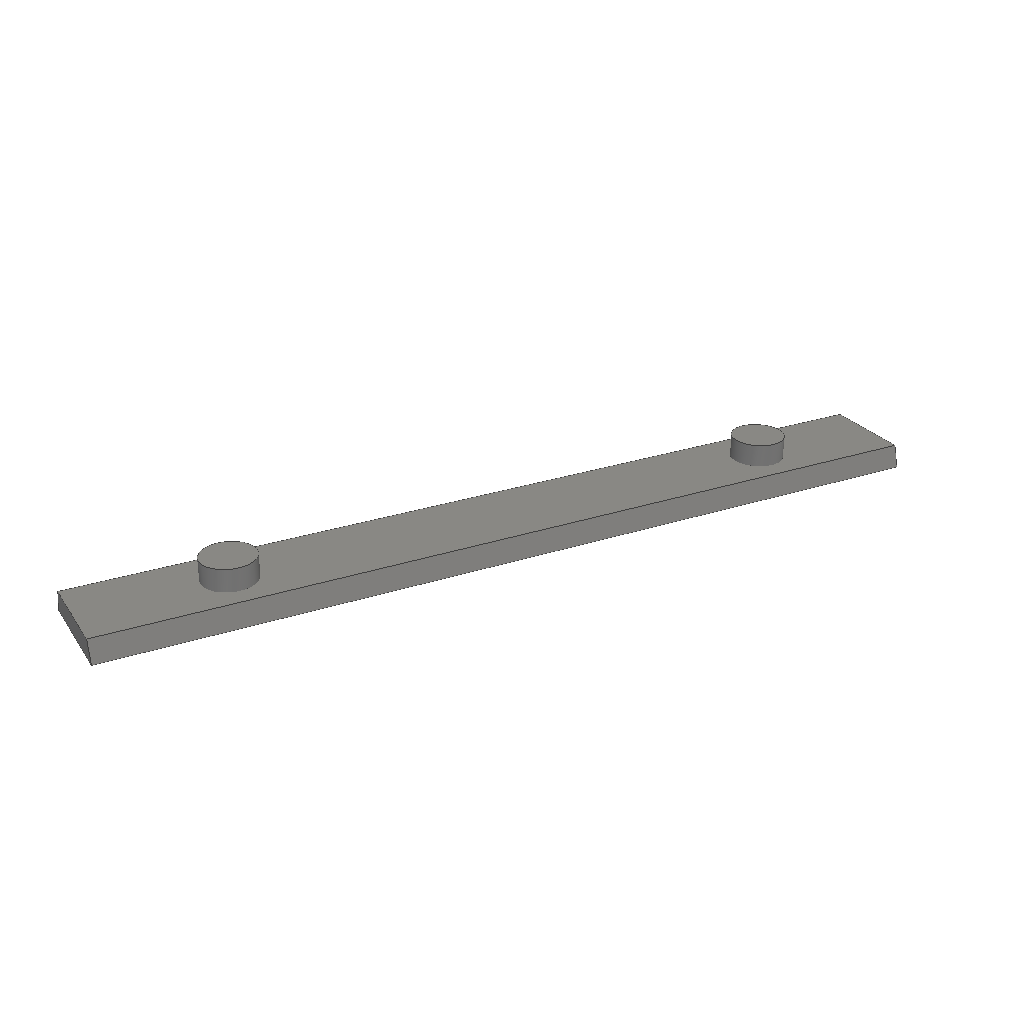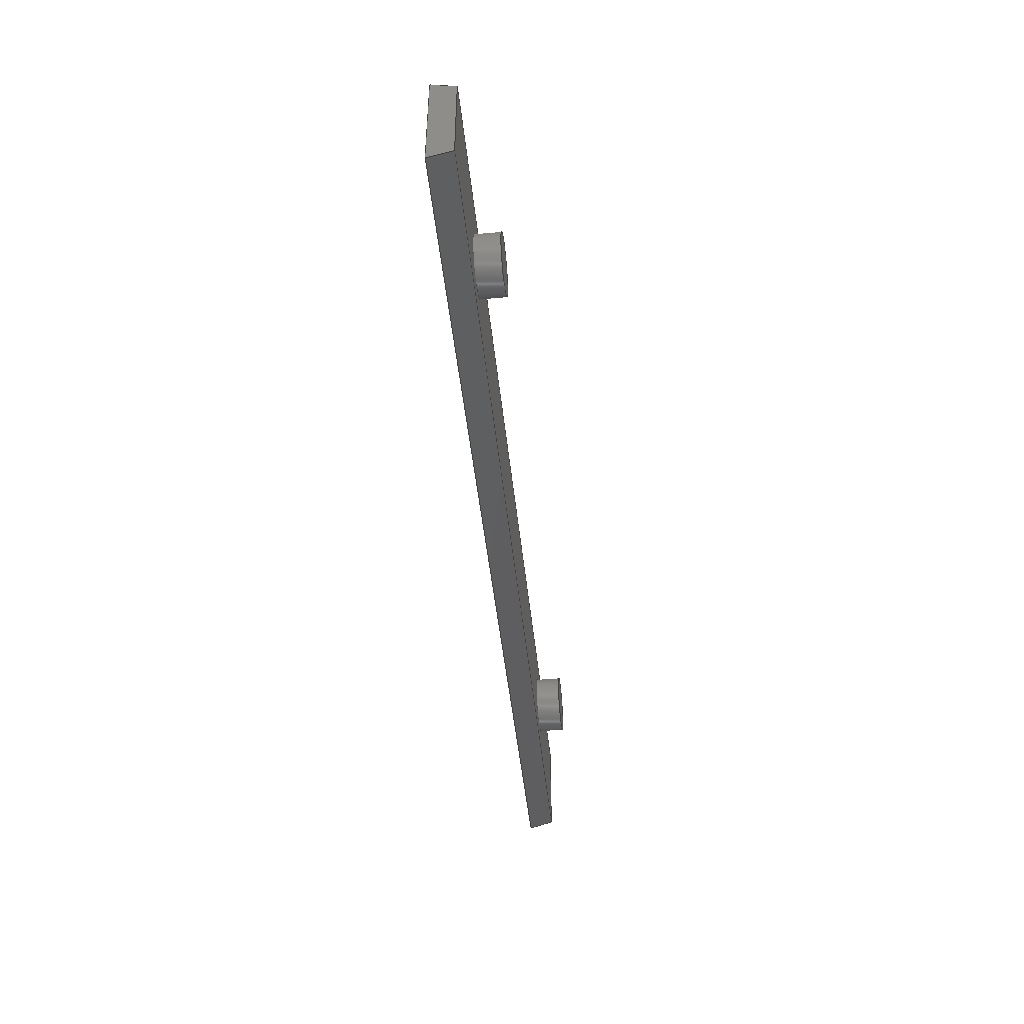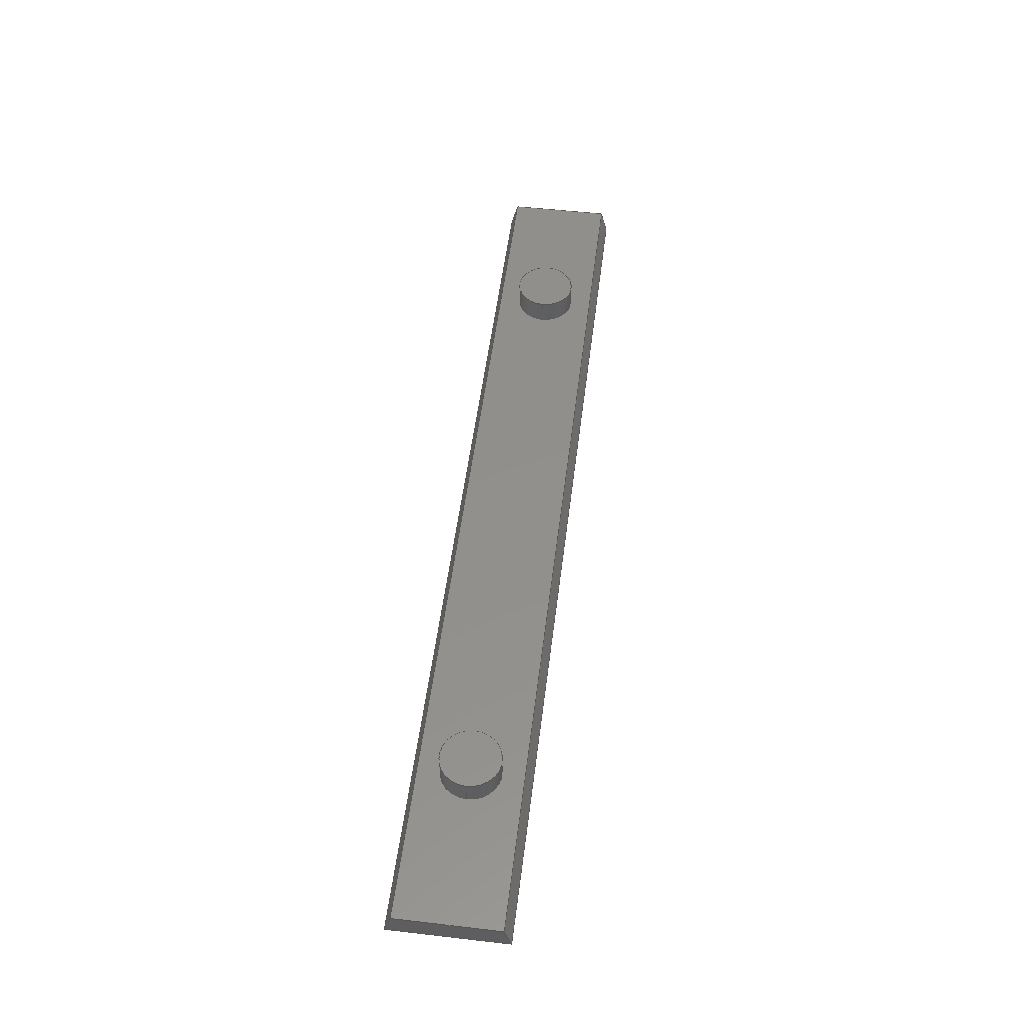
<metadata>
{"format":"step","ext":"stp","renderer":"f3d","projection":"perspective","resolution":1024,"background":"white","views":[{"elev":26.2,"azim":152.2,"up":"+Y"},{"elev":-46.0,"azim":95.8,"up":"+Z"},{"elev":52.3,"azim":-82.9,"up":"+Y"}]}
</metadata>
<code>
ISO-10303-21;
DATA;
#1=MECHANICAL_DESIGN_GEOMETRIC_PRESENTATION_REPRESENTATION('',(#157,#158,
#159,#160,#161,#162,#163,#164,#165,#166,#167),#320);
#2=SHAPE_REPRESENTATION_RELATIONSHIP('SRR','None',#327,#3);
#3=ADVANCED_BREP_SHAPE_REPRESENTATION('',(#4),#319);
#4=MANIFOLD_SOLID_BREP('Solid2',#178);
#5=FACE_BOUND('',#30,.T.);
#6=FACE_BOUND('',#31,.T.);
#7=PLANE('',#203);
#8=PLANE('',#209);
#9=PLANE('',#210);
#10=PLANE('',#211);
#11=PLANE('',#212);
#12=PLANE('',#213);
#13=PLANE('',#214);
#14=PLANE('',#215);
#15=FACE_OUTER_BOUND('',#25,.T.);
#16=FACE_OUTER_BOUND('',#26,.T.);
#17=FACE_OUTER_BOUND('',#27,.T.);
#18=FACE_OUTER_BOUND('',#28,.T.);
#19=FACE_OUTER_BOUND('',#29,.T.);
#20=FACE_OUTER_BOUND('',#32,.T.);
#21=FACE_OUTER_BOUND('',#33,.T.);
#22=FACE_OUTER_BOUND('',#34,.T.);
#23=FACE_OUTER_BOUND('',#35,.T.);
#24=FACE_OUTER_BOUND('',#36,.T.);
#25=EDGE_LOOP('',(#111,#112,#113,#114,#115,#116));
#26=EDGE_LOOP('',(#117,#118));
#27=EDGE_LOOP('',(#119,#120,#121,#122,#123,#124));
#28=EDGE_LOOP('',(#125,#126));
#29=EDGE_LOOP('',(#127,#128,#129,#130));
#30=EDGE_LOOP('',(#131,#132));
#31=EDGE_LOOP('',(#133,#134));
#32=EDGE_LOOP('',(#135,#136,#137,#138));
#33=EDGE_LOOP('',(#139,#140,#141,#142));
#34=EDGE_LOOP('',(#143,#144,#145,#146));
#35=EDGE_LOOP('',(#147,#148,#149,#150));
#36=EDGE_LOOP('',(#151,#152,#153,#154));
#37=LINE('',#275,#51);
#38=LINE('',#286,#52);
#39=LINE('',#294,#53);
#40=LINE('',#296,#54);
#41=LINE('',#298,#55);
#42=LINE('',#299,#56);
#43=LINE('',#302,#57);
#44=LINE('',#304,#58);
#45=LINE('',#305,#59);
#46=LINE('',#308,#60);
#47=LINE('',#310,#61);
#48=LINE('',#311,#62);
#49=LINE('',#313,#63);
#50=LINE('',#315,#64);
#51=VECTOR('',#224,4.75);
#52=VECTOR('',#237,4.75);
#53=VECTOR('',#246,10);
#54=VECTOR('',#247,10);
#55=VECTOR('',#248,10);
#56=VECTOR('',#249,10);
#57=VECTOR('',#252,10);
#58=VECTOR('',#253,10);
#59=VECTOR('',#254,10);
#60=VECTOR('',#257,10);
#61=VECTOR('',#258,10);
#62=VECTOR('',#259,10);
#63=VECTOR('',#262,10);
#64=VECTOR('',#265,10);
#65=CIRCLE('',#199,4.75);
#66=CIRCLE('',#200,4.75);
#67=CIRCLE('',#201,4.75);
#68=CIRCLE('',#202,4.75);
#69=CIRCLE('',#205,4.75);
#70=CIRCLE('',#206,4.75);
#71=CIRCLE('',#207,4.75);
#72=CIRCLE('',#208,4.75);
#73=VERTEX_POINT('',#270);
#74=VERTEX_POINT('',#271);
#75=VERTEX_POINT('',#274);
#76=VERTEX_POINT('',#276);
#77=VERTEX_POINT('',#281);
#78=VERTEX_POINT('',#282);
#79=VERTEX_POINT('',#285);
#80=VERTEX_POINT('',#287);
#81=VERTEX_POINT('',#292);
#82=VERTEX_POINT('',#293);
#83=VERTEX_POINT('',#295);
#84=VERTEX_POINT('',#297);
#85=VERTEX_POINT('',#301);
#86=VERTEX_POINT('',#303);
#87=VERTEX_POINT('',#307);
#88=VERTEX_POINT('',#309);
#89=EDGE_CURVE('',#73,#74,#65,.T.);
#90=EDGE_CURVE('',#74,#73,#66,.T.);
#91=EDGE_CURVE('',#74,#75,#37,.T.);
#92=EDGE_CURVE('',#76,#75,#67,.T.);
#93=EDGE_CURVE('',#75,#76,#68,.T.);
#94=EDGE_CURVE('',#77,#78,#69,.T.);
#95=EDGE_CURVE('',#78,#77,#70,.T.);
#96=EDGE_CURVE('',#78,#79,#38,.T.);
#97=EDGE_CURVE('',#80,#79,#71,.T.);
#98=EDGE_CURVE('',#79,#80,#72,.T.);
#99=EDGE_CURVE('',#81,#82,#39,.T.);
#100=EDGE_CURVE('',#81,#83,#40,.T.);
#101=EDGE_CURVE('',#84,#83,#41,.T.);
#102=EDGE_CURVE('',#82,#84,#42,.T.);
#103=EDGE_CURVE('',#83,#85,#43,.T.);
#104=EDGE_CURVE('',#86,#85,#44,.T.);
#105=EDGE_CURVE('',#86,#84,#45,.T.);
#106=EDGE_CURVE('',#87,#82,#46,.T.);
#107=EDGE_CURVE('',#88,#87,#47,.T.);
#108=EDGE_CURVE('',#81,#88,#48,.T.);
#109=EDGE_CURVE('',#85,#88,#49,.T.);
#110=EDGE_CURVE('',#87,#86,#50,.T.);
#111=ORIENTED_EDGE('',*,*,#89,.F.);
#112=ORIENTED_EDGE('',*,*,#90,.F.);
#113=ORIENTED_EDGE('',*,*,#91,.T.);
#114=ORIENTED_EDGE('',*,*,#92,.F.);
#115=ORIENTED_EDGE('',*,*,#93,.F.);
#116=ORIENTED_EDGE('',*,*,#91,.F.);
#117=ORIENTED_EDGE('',*,*,#89,.T.);
#118=ORIENTED_EDGE('',*,*,#90,.T.);
#119=ORIENTED_EDGE('',*,*,#94,.F.);
#120=ORIENTED_EDGE('',*,*,#95,.F.);
#121=ORIENTED_EDGE('',*,*,#96,.T.);
#122=ORIENTED_EDGE('',*,*,#97,.F.);
#123=ORIENTED_EDGE('',*,*,#98,.F.);
#124=ORIENTED_EDGE('',*,*,#96,.F.);
#125=ORIENTED_EDGE('',*,*,#94,.T.);
#126=ORIENTED_EDGE('',*,*,#95,.T.);
#127=ORIENTED_EDGE('',*,*,#99,.F.);
#128=ORIENTED_EDGE('',*,*,#100,.T.);
#129=ORIENTED_EDGE('',*,*,#101,.F.);
#130=ORIENTED_EDGE('',*,*,#102,.F.);
#131=ORIENTED_EDGE('',*,*,#92,.T.);
#132=ORIENTED_EDGE('',*,*,#93,.T.);
#133=ORIENTED_EDGE('',*,*,#97,.T.);
#134=ORIENTED_EDGE('',*,*,#98,.T.);
#135=ORIENTED_EDGE('',*,*,#101,.T.);
#136=ORIENTED_EDGE('',*,*,#103,.T.);
#137=ORIENTED_EDGE('',*,*,#104,.F.);
#138=ORIENTED_EDGE('',*,*,#105,.T.);
#139=ORIENTED_EDGE('',*,*,#99,.T.);
#140=ORIENTED_EDGE('',*,*,#106,.F.);
#141=ORIENTED_EDGE('',*,*,#107,.F.);
#142=ORIENTED_EDGE('',*,*,#108,.F.);
#143=ORIENTED_EDGE('',*,*,#103,.F.);
#144=ORIENTED_EDGE('',*,*,#100,.F.);
#145=ORIENTED_EDGE('',*,*,#108,.T.);
#146=ORIENTED_EDGE('',*,*,#109,.F.);
#147=ORIENTED_EDGE('',*,*,#105,.F.);
#148=ORIENTED_EDGE('',*,*,#110,.F.);
#149=ORIENTED_EDGE('',*,*,#106,.T.);
#150=ORIENTED_EDGE('',*,*,#102,.T.);
#151=ORIENTED_EDGE('',*,*,#109,.T.);
#152=ORIENTED_EDGE('',*,*,#107,.T.);
#153=ORIENTED_EDGE('',*,*,#110,.T.);
#154=ORIENTED_EDGE('',*,*,#104,.T.);
#155=CYLINDRICAL_SURFACE('',#198,4.75);
#156=CYLINDRICAL_SURFACE('',#204,4.75);
#157=STYLED_ITEM('',(#337),#168);
#158=STYLED_ITEM('',(#337),#169);
#159=STYLED_ITEM('',(#337),#170);
#160=STYLED_ITEM('',(#337),#171);
#161=STYLED_ITEM('',(#337),#172);
#162=STYLED_ITEM('',(#337),#173);
#163=STYLED_ITEM('',(#337),#174);
#164=STYLED_ITEM('',(#337),#175);
#165=STYLED_ITEM('',(#337),#176);
#166=STYLED_ITEM('',(#337),#177);
#167=STYLED_ITEM('',(#336),#4);
#168=ADVANCED_FACE('',(#15),#155,.T.);
#169=ADVANCED_FACE('',(#16),#7,.T.);
#170=ADVANCED_FACE('',(#17),#156,.T.);
#171=ADVANCED_FACE('',(#18),#8,.T.);
#172=ADVANCED_FACE('',(#19,#5,#6),#9,.F.);
#173=ADVANCED_FACE('',(#20),#10,.T.);
#174=ADVANCED_FACE('',(#21),#11,.T.);
#175=ADVANCED_FACE('',(#22),#12,.F.);
#176=ADVANCED_FACE('',(#23),#13,.F.);
#177=ADVANCED_FACE('',(#24),#14,.T.);
#178=CLOSED_SHELL('',(#168,#169,#170,#171,#172,#173,#174,#175,#176,#177));
#179=DERIVED_UNIT_ELEMENT(#181,1);
#180=DERIVED_UNIT_ELEMENT(#322,3);
#181=(
MASS_UNIT()
NAMED_UNIT(*)
SI_UNIT($,.GRAM.)
);
#182=DERIVED_UNIT((#179,#180));
#183=MEASURE_REPRESENTATION_ITEM('density measure',
POSITIVE_RATIO_MEASURE(0.899),#182);
#184=PROPERTY_DEFINITION_REPRESENTATION(#189,#186);
#185=PROPERTY_DEFINITION_REPRESENTATION(#190,#187);
#186=REPRESENTATION('material name',(#188),#319);
#187=REPRESENTATION('density',(#183),#319);
#188=DESCRIPTIVE_REPRESENTATION_ITEM('Polypropylene','Polypropylene');
#189=PROPERTY_DEFINITION('material property','material name',#329);
#190=PROPERTY_DEFINITION('material property','density of part',#329);
#191=DATE_TIME_ROLE('creation_date');
#192=APPLIED_DATE_AND_TIME_ASSIGNMENT(#193,#191,(#329));
#193=DATE_AND_TIME(#194,#195);
#194=CALENDAR_DATE(2022,23,6);
#195=LOCAL_TIME(13,47,21,#196);
#196=COORDINATED_UNIVERSAL_TIME_OFFSET(0,0,.BEHIND.);
#197=AXIS2_PLACEMENT_3D('placement',#268,#216,#217);
#198=AXIS2_PLACEMENT_3D('',#269,#218,#219);
#199=AXIS2_PLACEMENT_3D('',#272,#220,#221);
#200=AXIS2_PLACEMENT_3D('',#273,#222,#223);
#201=AXIS2_PLACEMENT_3D('',#277,#225,#226);
#202=AXIS2_PLACEMENT_3D('',#278,#227,#228);
#203=AXIS2_PLACEMENT_3D('',#279,#229,#230);
#204=AXIS2_PLACEMENT_3D('',#280,#231,#232);
#205=AXIS2_PLACEMENT_3D('',#283,#233,#234);
#206=AXIS2_PLACEMENT_3D('',#284,#235,#236);
#207=AXIS2_PLACEMENT_3D('',#288,#238,#239);
#208=AXIS2_PLACEMENT_3D('',#289,#240,#241);
#209=AXIS2_PLACEMENT_3D('',#290,#242,#243);
#210=AXIS2_PLACEMENT_3D('',#291,#244,#245);
#211=AXIS2_PLACEMENT_3D('',#300,#250,#251);
#212=AXIS2_PLACEMENT_3D('',#306,#255,#256);
#213=AXIS2_PLACEMENT_3D('',#312,#260,#261);
#214=AXIS2_PLACEMENT_3D('',#314,#263,#264);
#215=AXIS2_PLACEMENT_3D('',#316,#266,#267);
#216=DIRECTION('axis',(0,0,1));
#217=DIRECTION('refdir',(1,0,0));
#218=DIRECTION('center_axis',(0,1,0));
#219=DIRECTION('ref_axis',(1,0,7.476e-16));
#220=DIRECTION('center_axis',(-2.958e-31,1,5.478e-33));
#221=DIRECTION('ref_axis',(1,2.958e-31,7.476e-16));
#222=DIRECTION('center_axis',(-2.958e-31,1,5.478e-33));
#223=DIRECTION('ref_axis',(1,2.958e-31,7.476e-16));
#224=DIRECTION('',(0,-1,0));
#225=DIRECTION('center_axis',(2.958e-31,-1,-5.478e-33));
#226=DIRECTION('ref_axis',(1,2.958e-31,7.476e-16));
#227=DIRECTION('center_axis',(2.958e-31,-1,-5.478e-33));
#228=DIRECTION('ref_axis',(1,2.958e-31,7.476e-16));
#229=DIRECTION('center_axis',(-2.958e-31,1,5.478e-33));
#230=DIRECTION('ref_axis',(0,-5.478e-33,1));
#231=DIRECTION('center_axis',(0,1,0));
#232=DIRECTION('ref_axis',(1,0,7.476e-16));
#233=DIRECTION('center_axis',(-2.958e-31,1,5.478e-33));
#234=DIRECTION('ref_axis',(1,2.958e-31,7.476e-16));
#235=DIRECTION('center_axis',(-2.958e-31,1,5.478e-33));
#236=DIRECTION('ref_axis',(1,2.958e-31,7.476e-16));
#237=DIRECTION('',(0,-1,0));
#238=DIRECTION('center_axis',(2.958e-31,-1,-5.478e-33));
#239=DIRECTION('ref_axis',(1,2.958e-31,7.476e-16));
#240=DIRECTION('center_axis',(2.958e-31,-1,-5.478e-33));
#241=DIRECTION('ref_axis',(1,2.958e-31,7.476e-16));
#242=DIRECTION('center_axis',(-2.958e-31,1,5.478e-33));
#243=DIRECTION('ref_axis',(0,-5.478e-33,1));
#244=DIRECTION('center_axis',(2.958e-31,-1,-5.478e-33));
#245=DIRECTION('ref_axis',(0,5.478e-33,-1));
#246=DIRECTION('',(0,-5.478e-33,1));
#247=DIRECTION('',(-1,-2.696e-31,-7.437e-16));
#248=DIRECTION('',(7.437e-16,5.478e-33,-1));
#249=DIRECTION('',(-1,-2.696e-31,-7.437e-16));
#250=DIRECTION('center_axis',(-1,-2.696e-31,-7.437e-16));
#251=DIRECTION('ref_axis',(-7.437e-16,-5.478e-33,
1));
#252=DIRECTION('',(2.019e-16,-0.9624,-0.2715));
#253=DIRECTION('',(7.437e-16,5.478e-33,-1));
#254=DIRECTION('',(2.019e-16,0.9624,-0.2715));
#255=DIRECTION('center_axis',(1,0,0));
#256=DIRECTION('ref_axis',(0,0,-1));
#257=DIRECTION('',(0,0.9624,-0.2715));
#258=DIRECTION('',(0,5.767e-47,1));
#259=DIRECTION('',(0,-0.9624,-0.2715));
#260=DIRECTION('center_axis',(-7.158e-16,-0.2715,
0.9624));
#261=DIRECTION('ref_axis',(-2.019e-16,0.9624,0.2715));
#262=DIRECTION('',(1,0,7.463e-16));
#263=DIRECTION('center_axis',(7.158e-16,-0.2715,-0.9624));
#264=DIRECTION('ref_axis',(-2.019e-16,-0.9624,0.2715));
#265=DIRECTION('',(-1,-2.696e-31,-7.437e-16));
#266=DIRECTION('center_axis',(2.958e-31,-1,-5.478e-33));
#267=DIRECTION('ref_axis',(7.437e-16,5.478e-33,-1));
#268=CARTESIAN_POINT('',(0,0,0));
#269=CARTESIAN_POINT('Origin',(75,3.908e-13,2.198e-13));
#270=CARTESIAN_POINT('',(79.75,4,2.234e-13));
#271=CARTESIAN_POINT('',(70.25,4,2.169e-13));
#272=CARTESIAN_POINT('Origin',(75,4,2.198e-13));
#273=CARTESIAN_POINT('Origin',(75,4,2.198e-13));
#274=CARTESIAN_POINT('',(70.25,3.908e-13,2.169e-13));
#275=CARTESIAN_POINT('',(70.25,3.908e-13,2.169e-13));
#276=CARTESIAN_POINT('',(79.75,3.908e-13,2.234e-13));
#277=CARTESIAN_POINT('Origin',(75,3.908e-13,2.198e-13));
#278=CARTESIAN_POINT('Origin',(75,3.908e-13,2.198e-13));
#279=CARTESIAN_POINT('Origin',(75,4,2.198e-13));
#280=CARTESIAN_POINT('Origin',(-25,3.908e-13,1.454e-13));
#281=CARTESIAN_POINT('',(-20.25,4,1.49e-13));
#282=CARTESIAN_POINT('',(-29.75,4,1.425e-13));
#283=CARTESIAN_POINT('Origin',(-25,4,1.454e-13));
#284=CARTESIAN_POINT('Origin',(-25,4,1.454e-13));
#285=CARTESIAN_POINT('',(-29.75,3.908e-13,1.425e-13));
#286=CARTESIAN_POINT('',(-29.75,3.908e-13,1.425e-13));
#287=CARTESIAN_POINT('',(-20.25,3.908e-13,1.49e-13));
#288=CARTESIAN_POINT('Origin',(-25,3.908e-13,1.454e-13));
#289=CARTESIAN_POINT('Origin',(-25,3.908e-13,1.454e-13));
#290=CARTESIAN_POINT('Origin',(-25,4,1.454e-13));
#291=CARTESIAN_POINT('Origin',(106.5,3.908e-13,2.061));
#292=CARTESIAN_POINT('',(100,3.908e-13,-8.175));
#293=CARTESIAN_POINT('',(100,3.908e-13,8.175));
#294=CARTESIAN_POINT('',(100,3.908e-13,1.031));
#295=CARTESIAN_POINT('',(-50,3.908e-13,-8.175));
#296=CARTESIAN_POINT('',(-20,3.908e-13,-8.175));
#297=CARTESIAN_POINT('',(-50,3.908e-13,8.175));
#298=CARTESIAN_POINT('',(-50,3.908e-13,1.031));
#299=CARTESIAN_POINT('',(-20,3.908e-13,8.175));
#300=CARTESIAN_POINT('Origin',(-50,34.18,1.227e-13));
#301=CARTESIAN_POINT('',(-50,-3.9,-9.275));
#302=CARTESIAN_POINT('',(-50,14.95,-3.959));
#303=CARTESIAN_POINT('',(-50,-3.9,9.275));
#304=CARTESIAN_POINT('',(-50,-3.9,65));
#305=CARTESIAN_POINT('',(-50,16.9,3.409));
#306=CARTESIAN_POINT('Origin',(100,45,0));
#307=CARTESIAN_POINT('',(100,-3.9,9.275));
#308=CARTESIAN_POINT('',(100,0.1648,8.129));
#309=CARTESIAN_POINT('',(100,-3.9,-9.275));
#310=CARTESIAN_POINT('',(100,-3.9,4.638));
#311=CARTESIAN_POINT('',(100,-1.785,-8.679));
#312=CARTESIAN_POINT('Origin',(-20,-3.9,-9.275));
#313=CARTESIAN_POINT('',(-20,-3.9,-9.275));
#314=CARTESIAN_POINT('Origin',(-20,3.908e-13,8.175));
#315=CARTESIAN_POINT('',(2.5,-3.9,9.275));
#316=CARTESIAN_POINT('Origin',(25,-3.9,1.829e-13));
#317=UNCERTAINTY_MEASURE_WITH_UNIT(LENGTH_MEASURE(0.01),#321,
'DISTANCE_ACCURACY_VALUE',
'Maximum model space distance between geometric entities at asserted c
onnectivities');
#318=UNCERTAINTY_MEASURE_WITH_UNIT(LENGTH_MEASURE(0.01),#321,
'DISTANCE_ACCURACY_VALUE',
'Maximum model space distance between geometric entities at asserted c
onnectivities');
#319=(
GEOMETRIC_REPRESENTATION_CONTEXT(3)
GLOBAL_UNCERTAINTY_ASSIGNED_CONTEXT((#317))
GLOBAL_UNIT_ASSIGNED_CONTEXT((#321,#323,#324))
REPRESENTATION_CONTEXT('','3D')
);
#320=(
GEOMETRIC_REPRESENTATION_CONTEXT(3)
GLOBAL_UNCERTAINTY_ASSIGNED_CONTEXT((#318))
GLOBAL_UNIT_ASSIGNED_CONTEXT((#321,#323,#324))
REPRESENTATION_CONTEXT('','3D')
);
#321=(
LENGTH_UNIT()
NAMED_UNIT(*)
SI_UNIT(.MILLI.,.METRE.)
);
#322=(
LENGTH_UNIT()
NAMED_UNIT(*)
SI_UNIT(.CENTI.,.METRE.)
);
#323=(
NAMED_UNIT(*)
PLANE_ANGLE_UNIT()
SI_UNIT($,.RADIAN.)
);
#324=(
NAMED_UNIT(*)
SI_UNIT($,.STERADIAN.)
SOLID_ANGLE_UNIT()
);
#325=SHAPE_DEFINITION_REPRESENTATION(#326,#327);
#326=PRODUCT_DEFINITION_SHAPE('',$,#329);
#327=SHAPE_REPRESENTATION('',(#197),#319);
#328=PRODUCT_DEFINITION_CONTEXT('part definition',#333,'design');
#329=PRODUCT_DEFINITION('cradle_slidebase_mk1','cradle_slidebase_mk1',#330,
#328);
#330=PRODUCT_DEFINITION_FORMATION('',$,#335);
#331=PRODUCT_RELATED_PRODUCT_CATEGORY('cradle_slidebase_mk1',
'cradle_slidebase_mk1',(#335));
#332=APPLICATION_PROTOCOL_DEFINITION('international standard',
'automotive_design',2009,#333);
#333=APPLICATION_CONTEXT(
'Core Data for Automotive Mechanical Design Process');
#334=PRODUCT_CONTEXT('part definition',#333,'mechanical');
#335=PRODUCT('cradle_slidebase_mk1','cradle_slidebase_mk1',$,(#334));
#336=PRESENTATION_STYLE_ASSIGNMENT((#338));
#337=PRESENTATION_STYLE_ASSIGNMENT((#339));
#338=SURFACE_STYLE_USAGE(.BOTH.,#344);
#339=SURFACE_STYLE_USAGE(.BOTH.,#345);
#340=SURFACE_STYLE_RENDERING_WITH_PROPERTIES($,#352,(#342));
#341=SURFACE_STYLE_RENDERING_WITH_PROPERTIES($,#353,(#343));
#342=SURFACE_STYLE_TRANSPARENT(0);
#343=SURFACE_STYLE_TRANSPARENT(0);
#344=SURFACE_SIDE_STYLE('',(#346,#340));
#345=SURFACE_SIDE_STYLE('',(#347,#341));
#346=SURFACE_STYLE_FILL_AREA(#348);
#347=SURFACE_STYLE_FILL_AREA(#349);
#348=FILL_AREA_STYLE('',(#350));
#349=FILL_AREA_STYLE('',(#351));
#350=FILL_AREA_STYLE_COLOUR('',#352);
#351=FILL_AREA_STYLE_COLOUR('',#353);
#352=COLOUR_RGB('',0.749,0.749,0.749);
#353=COLOUR_RGB('',0.9216,0.9216,0.9216);
ENDSEC;
END-ISO-10303-21;

</code>
